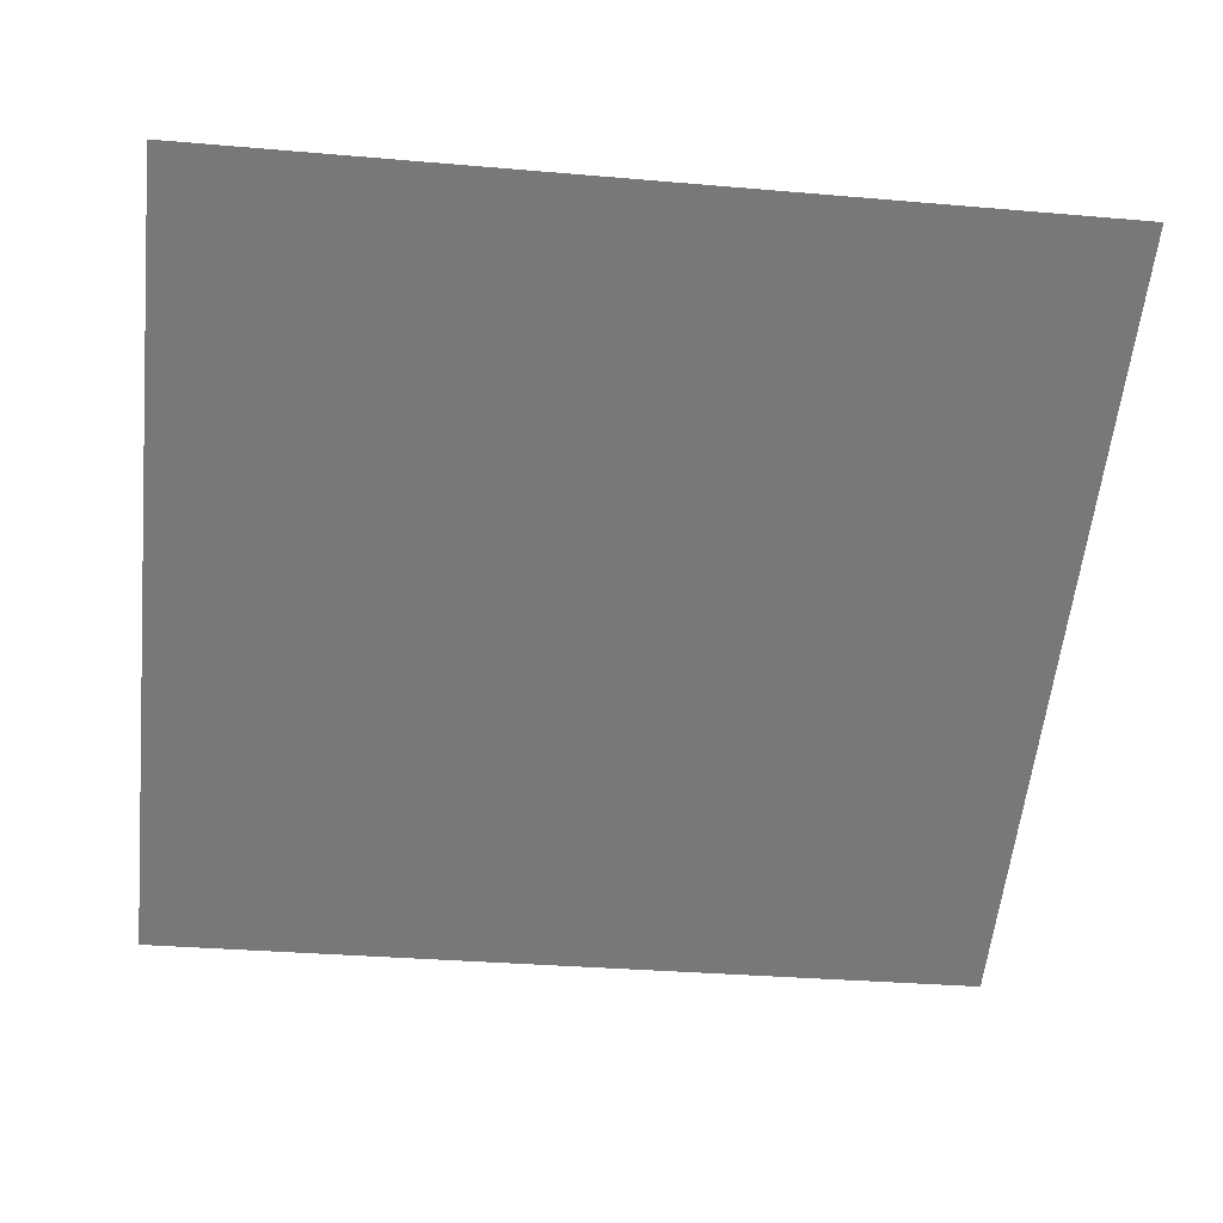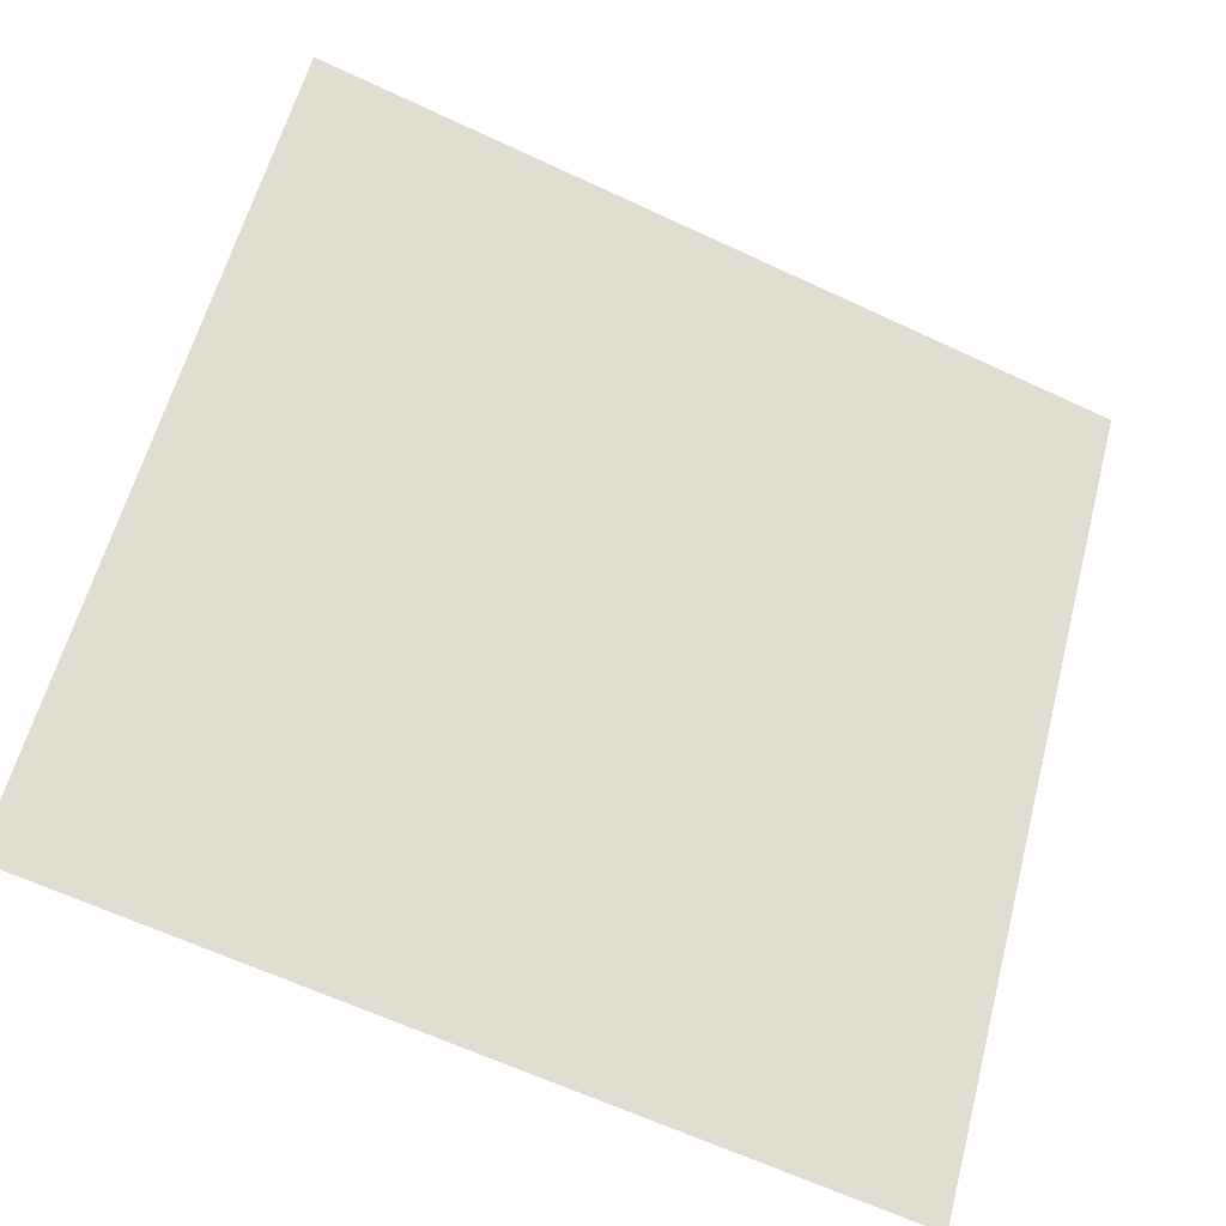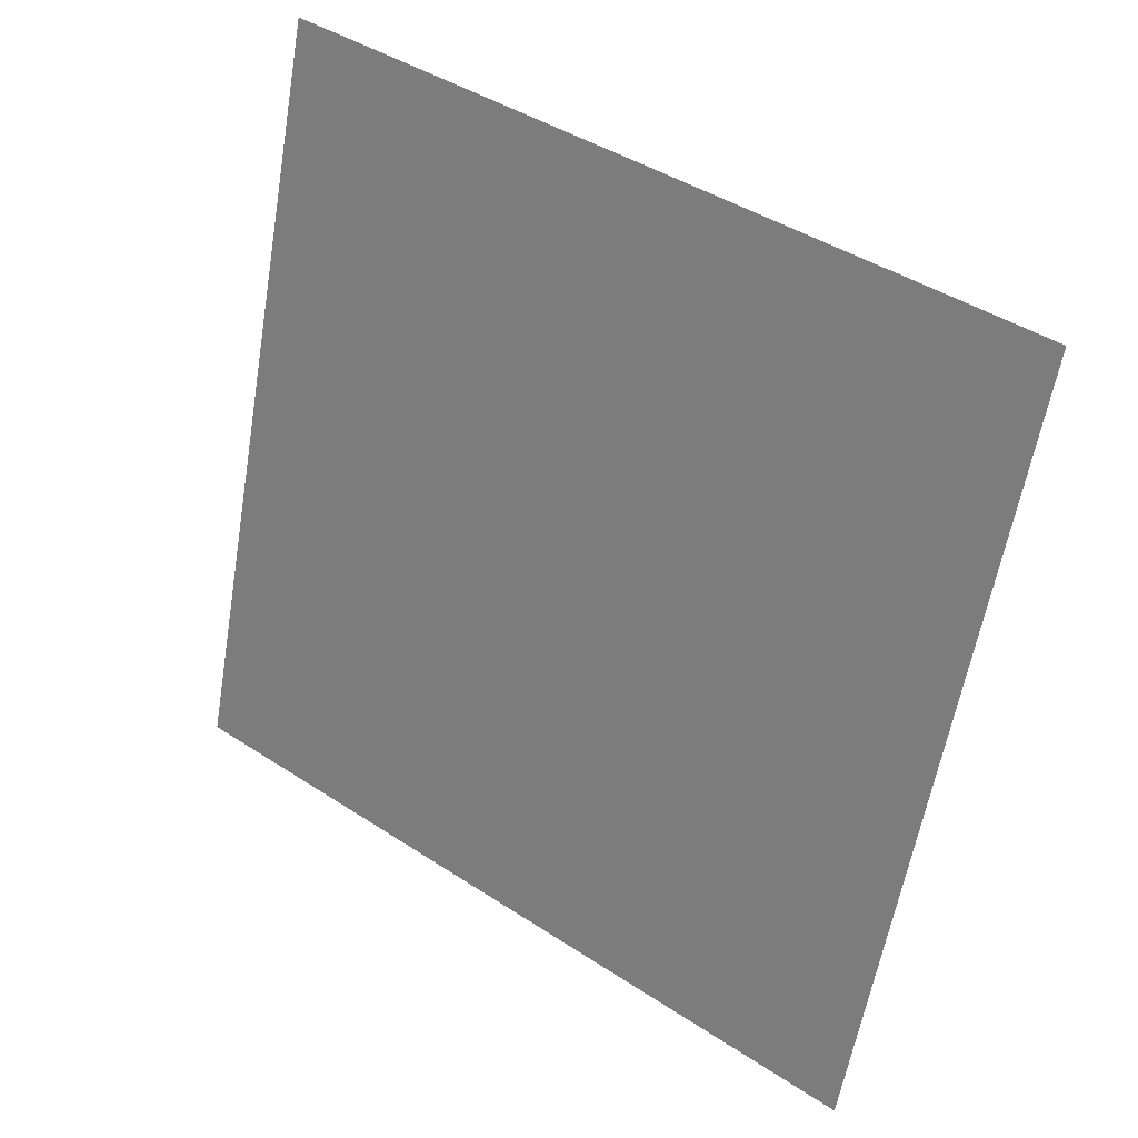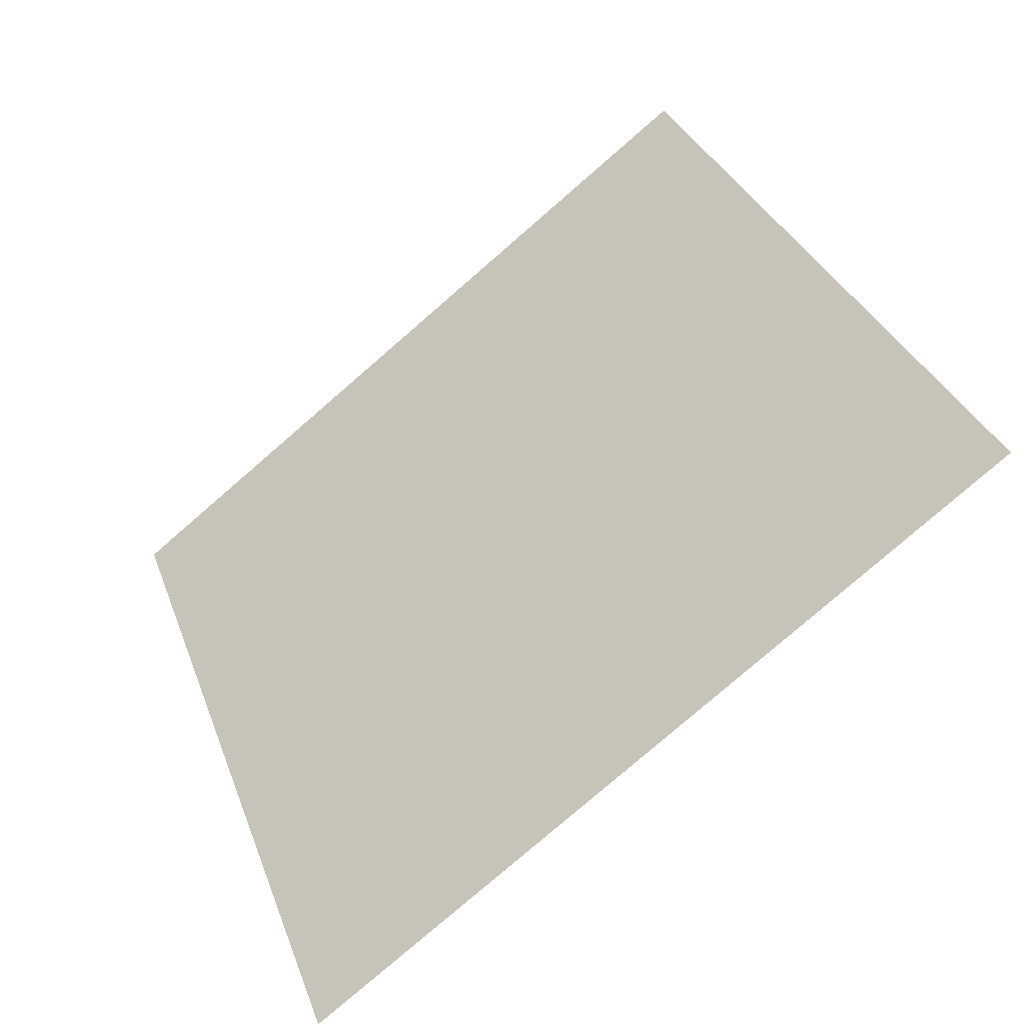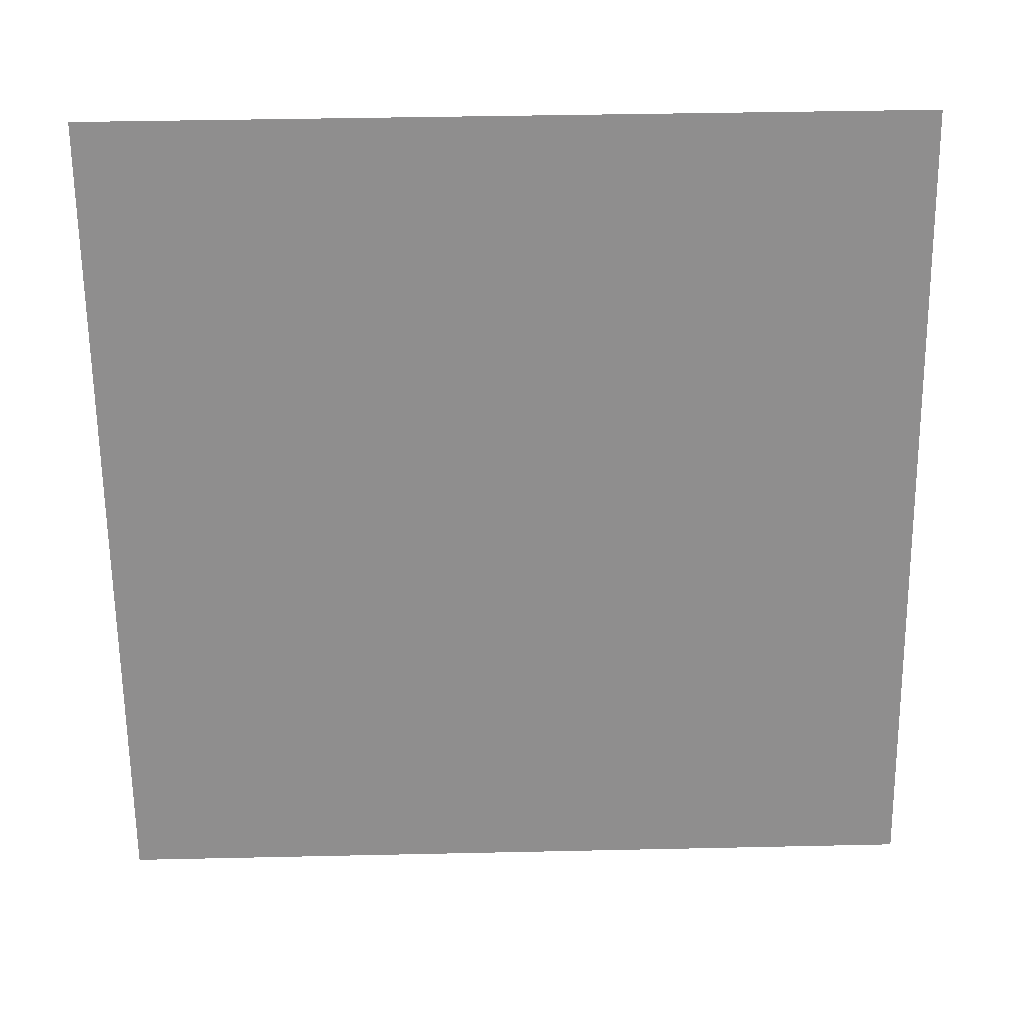
<metadata>
{"format":"obj","ext":"obj","renderer":"f3d","projection":"perspective","resolution":1024,"background":"white","views":[{"elev":-20.4,"azim":-6.3,"up":"+Y"},{"elev":-65.1,"azim":153.4,"up":"+Z"},{"elev":-60.7,"azim":80.9,"up":"+Y"},{"elev":34.4,"azim":-108.0,"up":"+Y"},{"elev":61.9,"azim":-2.8,"up":"+Z"}]}
</metadata>
<code>
v 0.2672 0.7166 0.4206
v 0.2606 0.7168 0.4206
v 0.2607 0.7207 0.4259
v 0.2673 0.7206 0.4258
f 4 3 2 1

</code>
